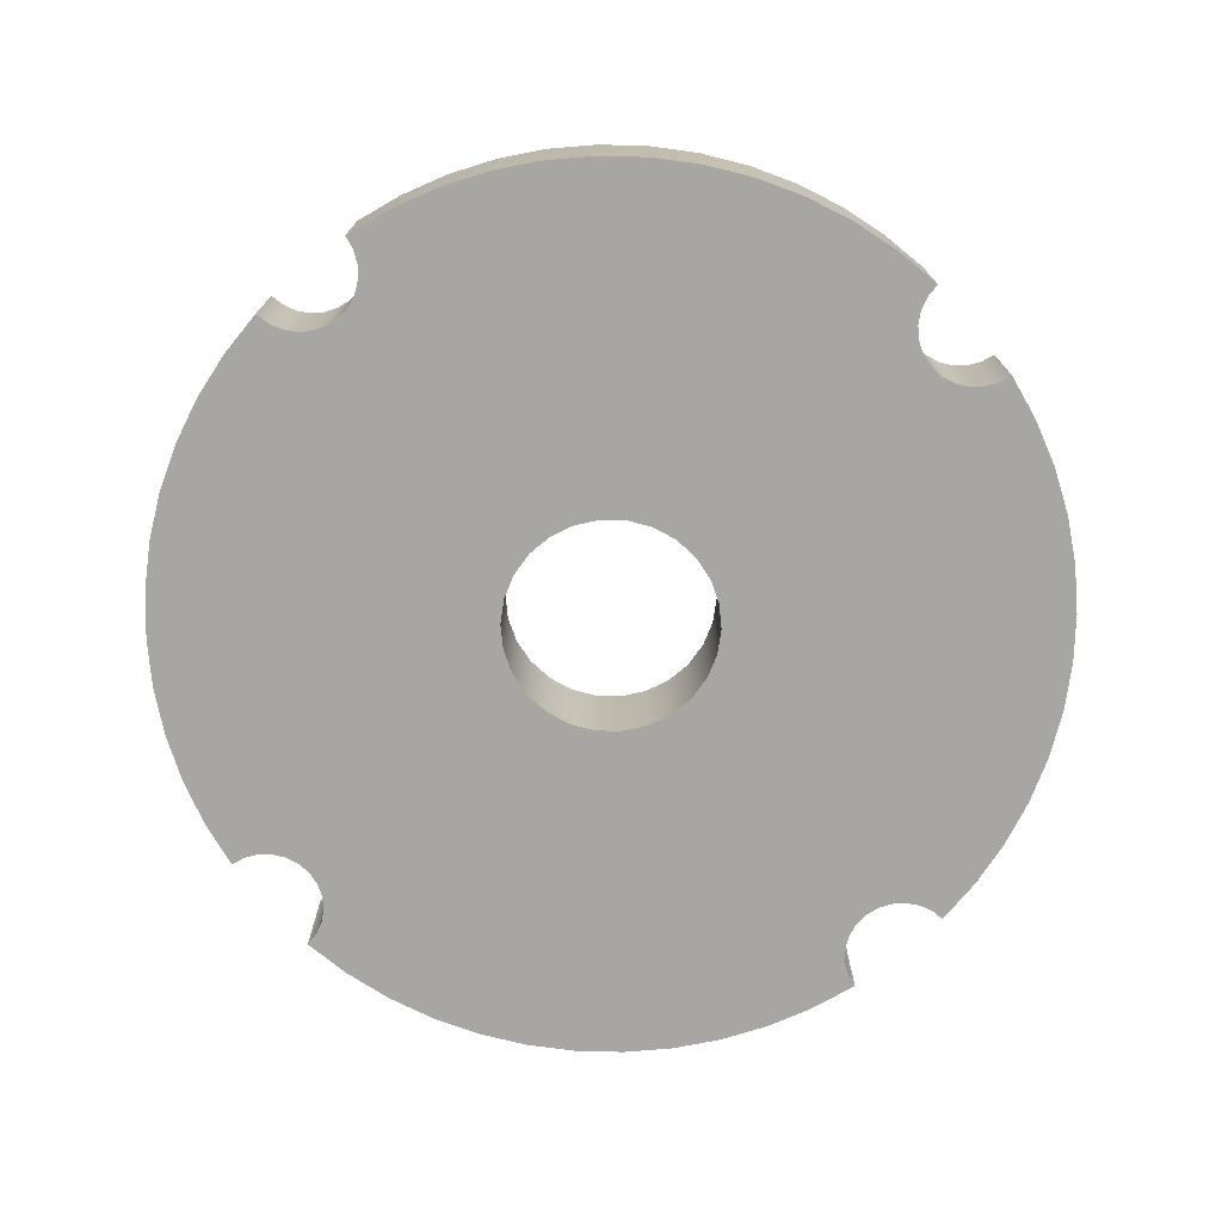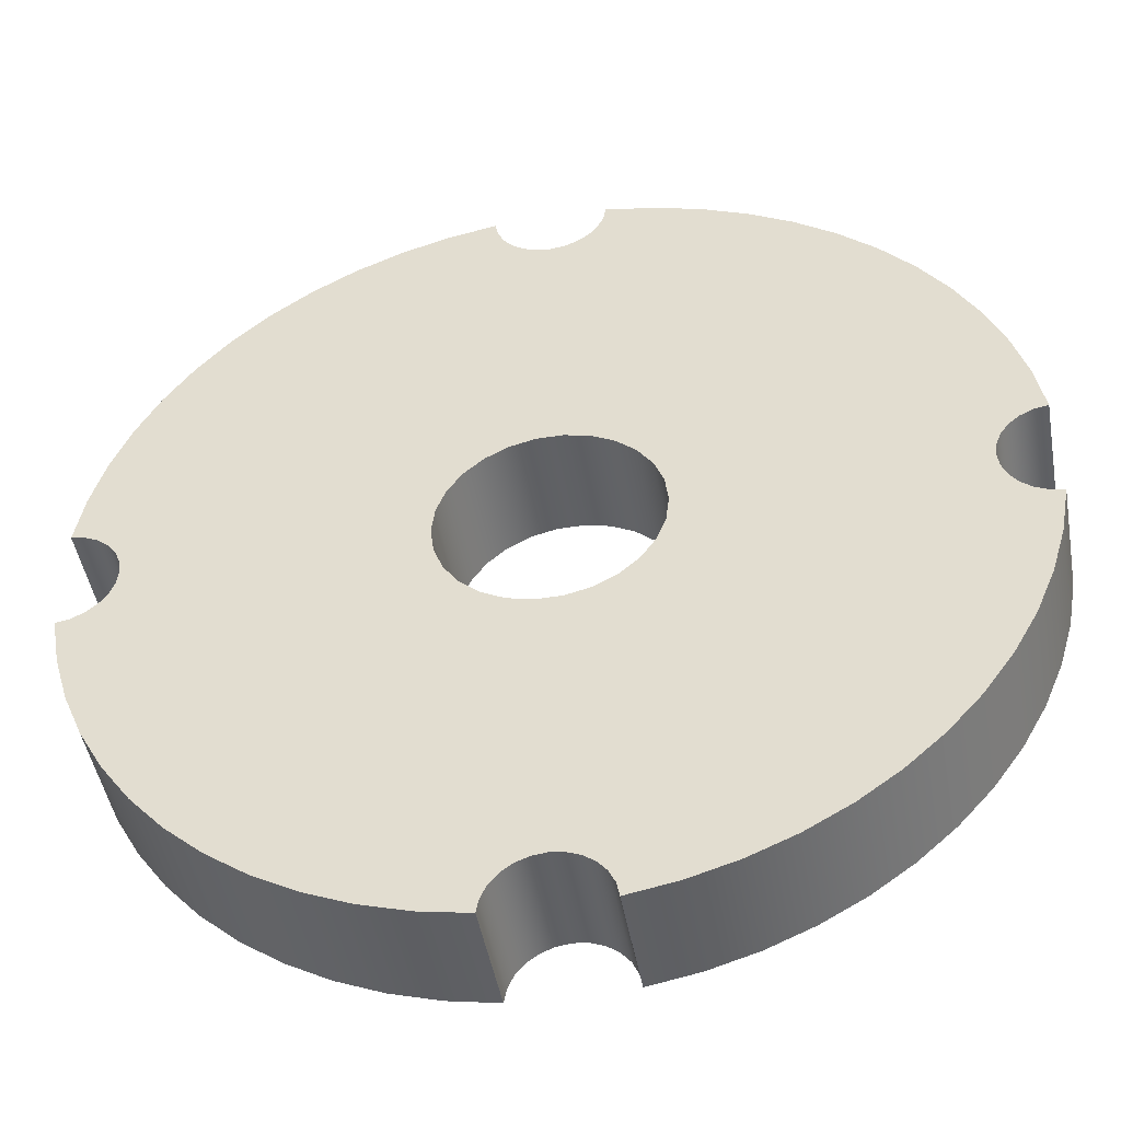
<metadata>
{"format":"obj","ext":"obj","renderer":"f3d","projection":"perspective","resolution":1024,"background":"white","views":[{"elev":-74.2,"azim":40.3,"up":"+Z"},{"elev":-47.2,"azim":10.2,"up":"+Y"}]}
</metadata>
<code>
g body_1
v -0.004612 -0.001137 0
v -0.00475 0 0
v -0.00475 0 0.005
v -0.004206 -0.002207 0
v -0.004612 -0.001137 0.005
v -0.003555 -0.00315 0
v -0.004206 -0.002207 0.005
v -0.002698 -0.003909 0
v -0.003555 -0.00315 0.005
v -0.001684 -0.004441 0
v -0.002698 -0.003909 0.005
v -0.000573 -0.004715 0
v -0.001684 -0.004441 0.005
v 0.000573 -0.004715 0
v -0.000573 -0.004715 0.005
v 0.001684 -0.004441 0
v 0.000573 -0.004715 0.005
v 0.002698 -0.003909 0
v 0.001684 -0.004441 0.005
v 0.003555 -0.00315 0
v 0.002698 -0.003909 0.005
v 0.004206 -0.002207 0
v 0.003555 -0.00315 0.005
v 0.004612 -0.001137 0
v 0.004206 -0.002207 0.005
v 0.00475 0 0
v 0.004612 -0.001137 0.005
v 0.004612 0.001137 0
v 0.00475 0 0.005
v 0.004206 0.002207 0
v 0.004612 0.001137 0.005
v 0.003555 0.00315 0
v 0.004206 0.002207 0.005
v 0.002698 0.003909 0
v 0.003555 0.00315 0.005
v 0.001684 0.004441 0
v 0.002698 0.003909 0.005
v 0.000573 0.004715 0
v 0.001684 0.004441 0.005
v -0.000573 0.004715 0
v 0.000573 0.004715 0.005
v -0.001684 0.004441 0
v -0.000573 0.004715 0.005
v -0.002698 0.003909 0
v -0.001684 0.004441 0.005
v -0.003555 0.00315 0
v -0.002698 0.003909 0.005
v -0.004206 0.002207 0
v -0.003555 0.00315 0.005
v -0.004612 0.001137 0
v -0.004206 0.002207 0.005
v -0.004612 0.001137 0.005
v 0.000573 0.004715 0.005
v 0.01758 0.000622 0.005
v 0.01781 0.001205 0.005
v -0.0125 -0.01561 0.005
v -0.002698 -0.003909 0.005
v -0.003555 -0.00315 0.005
v 0.001205 0.01781 0.005
v -0.000573 0.004715 0.005
v -0.01561 -0.0125 0.005
v -0.01414 -0.01414 0.005
v -0.001684 0.004441 0.005
v -0.01689 -0.01071 0.005
v -0.004206 -0.002207 0.005
v -0.004612 -0.001137 0.005
v -0.002698 0.003909 0.005
v -0.001205 0.01781 0.005
v -0.004612 0.001137 0.005
v -0.01071 -0.01689 0.005
v -0.001684 -0.004441 0.005
v 0.01781 -0.001205 0.005
v 0.01758 -0.000622 0.005
v 0.000573 -0.004715 0.005
v 0.01866 0.002111 0.005
v 0.002111 0.01866 0.005
v 0.001712 0.01818 0.005
v 0.008794 0.01796 0.005
v -0.003555 0.00315 0.005
v -0.004206 0.002207 0.005
v 0.004206 -0.002207 0.005
v 0.003555 -0.00315 0.005
v -0.00475 0 0.005
v 0.01923 0.002378 0.005
v 0.01984 0.002495 0.005
v 0.01945 0.004659 0.005
v 0.0125 0.01561 0.005
v 0.01071 0.01689 0.005
v 0.002378 0.01923 0.005
v 0.002378 -0.01923 0.005
v 0.004659 -0.01945 0.005
v 0.006767 -0.01882 0.005
v 0.01866 -0.002111 0.005
v 0.01818 -0.001712 0.005
v 0.001712 -0.01818 0.005
v -0.01923 -0.002378 0.005
v -0.01945 -0.004659 0.005
v -0.01882 -0.006767 0.005
v -0.01758 -0.000622 0.005
v -0.002378 0.01923 0.005
v -0.002495 0.01984 0.005
v -0.004659 0.01945 0.005
v -0.002111 0.01866 0.005
v -0.01414 0.01414 0.005
v -0.01561 0.0125 0.005
v -0.01866 0.002111 0.005
v -0.01818 0.001712 0.005
v -0.01923 0.002378 0.005
v -0.01796 0.008794 0.005
v -0.01882 0.006767 0.005
v 0.002698 -0.003909 0.005
v 0.001684 -0.004441 0.005
v 0.004612 -0.001137 0.005
v -0.000573 -0.004715 0.005
v 0.01796 0.008794 0.005
v 0.01689 0.01071 0.005
v 0.01882 0.006767 0.005
v 0.01414 0.01414 0.005
v 0.01561 0.0125 0.005
v 0.01818 0.001712 0.005
v 0.006767 0.01882 0.005
v 0.004659 0.01945 0.005
v 0.003555 0.00315 0.005
v 0.004206 0.002207 0.005
v 0.002495 -0.01984 0.005
v 0.002111 -0.01866 0.005
v 0.008794 -0.01796 0.005
v 0.000622 -0.01758 0.005
v 0.001205 -0.01781 0.005
v 0.01414 -0.01414 0.005
v 0.01561 -0.0125 0.005
v 0.01071 -0.01689 0.005
v 0.0125 -0.01561 0.005
v -0.01796 -0.008794 0.005
v -0.01781 -0.001205 0.005
v -0.01758 0.000622 0.005
v -0.0175 0 0.005
v -0.008794 0.01796 0.005
v -0.01071 0.01689 0.005
v -0.006767 0.01882 0.005
v -0.01689 0.01071 0.005
v -0.0125 0.01561 0.005
v -0.001712 0.01818 0.005
v -0.01945 0.004659 0.005
v 0.0175 0 0.005
v 0.002698 0.003909 0.005
v 0.001684 0.004441 0.005
v 0.01923 -0.002378 0.005
v 0.01882 -0.006767 0.005
v 0.01945 -0.004659 0.005
v 0.01689 -0.01071 0.005
v 0.01796 -0.008794 0.005
v -0.002378 -0.01923 0.005
v -0.008794 -0.01796 0.005
v -0.006767 -0.01882 0.005
v -0.01984 -0.002495 0.005
v -0.01818 -0.001712 0.005
v -0.01781 0.001205 0.005
v -0.01984 0.002495 0.005
v 0.00475 0 0.005
v 0 0.0175 0.005
v -0.000622 0.01758 0.005
v 0.002495 0.01984 0.005
v 0.004612 0.001137 0.005
v -0.001205 -0.01781 0.005
v -0.000622 -0.01758 0.005
v -0.01866 -0.002111 0.005
v 0.000622 0.01758 0.005
v -0.001712 -0.01818 0.005
v -0.004659 -0.01945 0.005
v 0.01984 -0.002495 0.005
v 0 -0.0175 0.005
v -0.002111 -0.01866 0.005
v -0.002495 -0.01984 0.005
v 0.001205 0.01781 0
v 0.01781 -0.001205 0
v 0.004612 0.001137 0
v 0.00475 0 0
v 0.004612 -0.001137 0
v 0.004206 -0.002207 0
v 0.003555 -0.00315 0
v -0.01071 -0.01689 0
v 0.001684 -0.004441 0
v 0.002698 -0.003909 0
v 0.000573 -0.004715 0
v -0.000573 -0.004715 0
v -0.01818 -0.001712 0
v 0.002378 0.01923 0
v 0.002495 0.01984 0
v 0.004659 0.01945 0
v -0.01781 -0.001205 0
v 0.006767 0.01882 0
v 0.002111 0.01866 0
v 0.008794 0.01796 0
v 0.01923 -0.002378 0
v 0.01882 -0.006767 0
v 0.01796 -0.008794 0
v 0.01984 -0.002495 0
v 0.01945 -0.004659 0
v 0.01866 -0.002111 0
v 0.01414 -0.01414 0
v 0.0125 -0.01561 0
v 0.002111 -0.01866 0
v 0.001712 -0.01818 0
v 0.002378 -0.01923 0
v 0.008794 -0.01796 0
v 0.006767 -0.01882 0
v 0.01866 0.002111 0
v 0.01818 0.001712 0
v 0.001712 0.01818 0
v 0.01071 0.01689 0
v 0.01923 0.002378 0
v 0.01882 0.006767 0
v 0.01945 0.004659 0
v -0.01758 -0.000622 0
v -0.003555 -0.00315 0
v -0.002698 -0.003909 0
v -0.004612 -0.001137 0
v -0.0175 0 0
v 0 0.0175 0
v 0.000622 0.01758 0
v -0.000573 0.004715 0
v -0.01758 0.000622 0
v -0.01781 0.001205 0
v -0.002378 -0.01923 0
v -0.004659 -0.01945 0
v -0.006767 -0.01882 0
v 0.01071 -0.01689 0
v 0.01561 -0.0125 0
v 0.001205 -0.01781 0
v 0.01818 -0.001712 0
v 0.004659 -0.01945 0
v 0.01414 0.01414 0
v 0.01561 0.0125 0
v 0.0125 0.01561 0
v 0.01796 0.008794 0
v 0.01689 0.01071 0
v -0.004206 -0.002207 0
v -0.00475 0 0
v -0.01866 -0.002111 0
v -0.01414 -0.01414 0
v -0.01561 -0.0125 0
v -0.01923 -0.002378 0
v -0.01796 -0.008794 0
v -0.01882 -0.006767 0
v -0.001205 0.01781 0
v 0.000573 0.004715 0
v -0.008794 -0.01796 0
v 0.01689 -0.01071 0
v 0.002495 -0.01984 0
v 0.01781 0.001205 0
v -0.000622 0.01758 0
v -0.0125 -0.01561 0
v -0.01945 -0.004659 0
v -0.01689 -0.01071 0
v -0.01923 0.002378 0
v -0.01796 0.008794 0
v -0.01689 0.01071 0
v -0.01945 0.004659 0
v -0.01882 0.006767 0
v -0.01866 0.002111 0
v -0.0125 0.01561 0
v -0.01071 0.01689 0
v -0.002111 0.01866 0
v -0.001712 0.01818 0
v -0.01818 0.001712 0
v -0.002378 0.01923 0
v -0.006767 0.01882 0
v -0.004659 0.01945 0
v 0.001684 0.004441 0
v -0.002495 -0.01984 0
v -0.001205 -0.01781 0
v -0.001712 -0.01818 0
v -0.000622 -0.01758 0
v 0.01758 0.000622 0
v 0.0175 0 0
v 0.01984 0.002495 0
v -0.001684 -0.004441 0
v -0.01414 0.01414 0
v -0.01561 0.0125 0
v -0.008794 0.01796 0
v 0.002698 0.003909 0
v -0.004612 0.001137 0
v -0.002698 0.003909 0
v -0.003555 0.00315 0
v -0.001684 0.004441 0
v -0.002111 -0.01866 0
v 0.000622 -0.01758 0
v 0 -0.0175 0
v 0.01758 -0.000622 0
v -0.01984 -0.002495 0
v -0.01984 0.002495 0
v -0.002495 0.01984 0
v 0.003555 0.00315 0
v 0.004206 0.002207 0
v -0.004206 0.002207 0
v -0.002495 -0.01984 0
v -0.002495 -0.01984 0.005
v -0.004659 -0.01945 0.005
v -0.004659 -0.01945 0
v -0.006767 -0.01882 0.005
v -0.006767 -0.01882 0
v -0.008794 -0.01796 0.005
v -0.008794 -0.01796 0
v -0.01071 -0.01689 0.005
v -0.01071 -0.01689 0
v -0.0125 -0.01561 0.005
v -0.0125 -0.01561 0
v -0.01414 -0.01414 0.005
v -0.01414 -0.01414 0
v -0.01561 -0.0125 0.005
v -0.01561 -0.0125 0
v -0.01689 -0.01071 0.005
v -0.01689 -0.01071 0
v -0.01796 -0.008794 0.005
v -0.01796 -0.008794 0
v -0.01882 -0.006767 0.005
v -0.01882 -0.006767 0
v -0.01945 -0.004659 0.005
v -0.01945 -0.004659 0
v -0.01984 -0.002495 0.005
v -0.01984 -0.002495 0
v 0.01984 -0.002495 0
v 0.01984 -0.002495 0.005
v 0.01945 -0.004659 0.005
v 0.01945 -0.004659 0
v 0.01882 -0.006767 0.005
v 0.01882 -0.006767 0
v 0.01796 -0.008794 0.005
v 0.01796 -0.008794 0
v 0.01689 -0.01071 0.005
v 0.01689 -0.01071 0
v 0.01561 -0.0125 0.005
v 0.01561 -0.0125 0
v 0.01414 -0.01414 0.005
v 0.01414 -0.01414 0
v 0.0125 -0.01561 0.005
v 0.0125 -0.01561 0
v 0.01071 -0.01689 0.005
v 0.01071 -0.01689 0
v 0.008794 -0.01796 0.005
v 0.008794 -0.01796 0
v 0.006767 -0.01882 0.005
v 0.006767 -0.01882 0
v 0.004659 -0.01945 0.005
v 0.004659 -0.01945 0
v 0.002495 -0.01984 0.005
v 0.002495 -0.01984 0
v 0.002495 0.01984 0
v 0.002495 0.01984 0.005
v 0.004659 0.01945 0.005
v 0.004659 0.01945 0
v 0.006767 0.01882 0.005
v 0.006767 0.01882 0
v 0.008794 0.01796 0.005
v 0.008794 0.01796 0
v 0.01071 0.01689 0.005
v 0.01071 0.01689 0
v 0.0125 0.01561 0.005
v 0.0125 0.01561 0
v 0.01414 0.01414 0.005
v 0.01414 0.01414 0
v 0.01561 0.0125 0.005
v 0.01561 0.0125 0
v 0.01689 0.01071 0.005
v 0.01689 0.01071 0
v 0.01796 0.008794 0.005
v 0.01796 0.008794 0
v 0.01882 0.006767 0.005
v 0.01882 0.006767 0
v 0.01945 0.004659 0.005
v 0.01945 0.004659 0
v 0.01984 0.002495 0.005
v 0.01984 0.002495 0
v -0.01984 0.002495 0
v -0.01984 0.002495 0.005
v -0.01945 0.004659 0.005
v -0.01945 0.004659 0
v -0.01882 0.006767 0.005
v -0.01882 0.006767 0
v -0.01796 0.008794 0.005
v -0.01796 0.008794 0
v -0.01689 0.01071 0.005
v -0.01689 0.01071 0
v -0.01561 0.0125 0.005
v -0.01561 0.0125 0
v -0.01414 0.01414 0.005
v -0.01414 0.01414 0
v -0.0125 0.01561 0.005
v -0.0125 0.01561 0
v -0.01071 0.01689 0.005
v -0.01071 0.01689 0
v -0.008794 0.01796 0.005
v -0.008794 0.01796 0
v -0.006767 0.01882 0.005
v -0.006767 0.01882 0
v -0.004659 0.01945 0.005
v -0.004659 0.01945 0
v -0.002495 0.01984 0.005
v -0.002495 0.01984 0
v -0.01923 -0.002378 0
v -0.01984 -0.002495 0
v -0.01984 -0.002495 0.005
v -0.01866 -0.002111 0
v -0.01923 -0.002378 0.005
v -0.01818 -0.001712 0
v -0.01866 -0.002111 0.005
v -0.01781 -0.001205 0
v -0.01818 -0.001712 0.005
v -0.01758 -0.000622 0
v -0.01781 -0.001205 0.005
v -0.0175 0 0
v -0.01758 -0.000622 0.005
v -0.01758 0.000622 0
v -0.0175 0 0.005
v -0.01781 0.001205 0
v -0.01758 0.000622 0.005
v -0.01818 0.001712 0
v -0.01781 0.001205 0.005
v -0.01866 0.002111 0
v -0.01818 0.001712 0.005
v -0.01923 0.002378 0
v -0.01866 0.002111 0.005
v -0.01984 0.002495 0
v -0.01923 0.002378 0.005
v -0.01984 0.002495 0.005
v -0.002378 0.01923 0
v -0.002495 0.01984 0
v -0.002495 0.01984 0.005
v -0.002111 0.01866 0
v -0.002378 0.01923 0.005
v -0.001712 0.01818 0
v -0.002111 0.01866 0.005
v -0.001205 0.01781 0
v -0.001712 0.01818 0.005
v -0.000622 0.01758 0
v -0.001205 0.01781 0.005
v 0 0.0175 0
v -0.000622 0.01758 0.005
v 0.000622 0.01758 0
v 0 0.0175 0.005
v 0.001205 0.01781 0
v 0.000622 0.01758 0.005
v 0.001712 0.01818 0
v 0.001205 0.01781 0.005
v 0.002111 0.01866 0
v 0.001712 0.01818 0.005
v 0.002378 0.01923 0
v 0.002111 0.01866 0.005
v 0.002495 0.01984 0
v 0.002378 0.01923 0.005
v 0.002495 0.01984 0.005
v 0.01923 0.002378 0
v 0.01984 0.002495 0
v 0.01984 0.002495 0.005
v 0.01866 0.002111 0
v 0.01923 0.002378 0.005
v 0.01818 0.001712 0
v 0.01866 0.002111 0.005
v 0.01781 0.001205 0
v 0.01818 0.001712 0.005
v 0.01758 0.000622 0
v 0.01781 0.001205 0.005
v 0.0175 0 0
v 0.01758 0.000622 0.005
v 0.01758 -0.000622 0
v 0.0175 0 0.005
v 0.01781 -0.001205 0
v 0.01758 -0.000622 0.005
v 0.01818 -0.001712 0
v 0.01781 -0.001205 0.005
v 0.01866 -0.002111 0
v 0.01818 -0.001712 0.005
v 0.01923 -0.002378 0
v 0.01866 -0.002111 0.005
v 0.01984 -0.002495 0
v 0.01923 -0.002378 0.005
v 0.01984 -0.002495 0.005
v 0.002378 -0.01923 0
v 0.002495 -0.01984 0
v 0.002495 -0.01984 0.005
v 0.002111 -0.01866 0
v 0.002378 -0.01923 0.005
v 0.001712 -0.01818 0
v 0.002111 -0.01866 0.005
v 0.001205 -0.01781 0
v 0.001712 -0.01818 0.005
v 0.000622 -0.01758 0
v 0.001205 -0.01781 0.005
v 0 -0.0175 0
v 0.000622 -0.01758 0.005
v -0.000622 -0.01758 0
v 0 -0.0175 0.005
v -0.001205 -0.01781 0
v -0.000622 -0.01758 0.005
v -0.001712 -0.01818 0
v -0.001205 -0.01781 0.005
v -0.002111 -0.01866 0
v -0.001712 -0.01818 0.005
v -0.002378 -0.01923 0
v -0.002111 -0.01866 0.005
v -0.002495 -0.01984 0
v -0.002378 -0.01923 0.005
v -0.002495 -0.01984 0.005
f 300 301 302
f 299 297 298
f 302 303 304
f 304 305 306
f 306 307 308
f 308 309 310
f 310 311 312
f 312 313 314
f 314 315 316
f 316 317 318
f 318 319 320
f 320 321 322
f 321 320 319
f 319 318 317
f 317 316 315
f 315 314 313
f 313 312 311
f 311 310 309
f 309 308 307
f 307 306 305
f 305 304 303
f 303 302 301
f 301 300 299
f 297 299 300
f 325 323 324
f 327 326 325
f 329 328 327
f 331 330 329
f 333 332 331
f 335 334 333
f 337 336 335
f 339 338 337
f 341 340 339
f 343 342 341
f 345 344 343
f 347 346 345
f 346 347 348
f 344 345 346
f 342 343 344
f 340 341 342
f 338 339 340
f 336 337 338
f 334 335 336
f 332 333 334
f 330 331 332
f 328 329 330
f 326 327 328
f 323 325 326
f 349 351 352
f 354 355 356
f 356 357 358
f 358 359 360
f 360 361 362
f 362 363 364
f 364 365 366
f 366 367 368
f 368 369 370
f 370 371 372
f 372 373 374
f 373 372 371
f 371 370 369
f 369 368 367
f 367 366 365
f 365 364 363
f 363 362 361
f 361 360 359
f 359 358 357
f 357 356 355
f 355 354 353
f 353 352 351
f 351 349 350
f 352 353 354
f 103 141 109
f 96 64 167
f 106 109 108
f 68 69 162
f 168 69 59
f 120 77 59
f 93 131 148
f 151 148 131
f 165 70 169
f 153 155 170
f 64 157 167
f 68 107 158
f 69 168 161
f 164 145 54
f 148 150 171
f 172 72 166
f 169 70 173
f 153 170 174
f 100 139 142
f 84 116 119
f 72 172 128
f 70 153 173
f 73 112 74
f 70 166 72
f 96 134 64
f 90 92 127
f 154 153 70
f 166 70 165
f 148 152 149
f 132 93 127
f 95 94 72
f 54 124 164
f 54 147 146
f 145 164 160
f 89 122 163
f 75 88 78
f 162 69 161
f 113 145 160
f 108 144 159
f 103 107 143
f 103 142 104
f 100 140 138
f 136 68 158
f 64 135 157
f 97 96 156
f 155 153 154
f 152 148 151
f 150 148 149
f 93 133 130
f 72 129 95
f 55 53 54
f 58 56 57
f 53 59 60
f 62 58 61
f 60 59 63
f 66 64 65
f 58 64 61
f 56 58 62
f 63 59 67
f 69 68 64
f 64 58 65
f 68 137 99
f 57 70 71
f 74 72 73
f 77 75 76
f 78 76 75
f 67 59 79
f 80 59 69
f 82 73 81
f 69 64 83
f 57 56 70
f 72 74 70
f 86 84 85
f 88 75 87
f 126 127 93
f 147 54 53
f 123 54 146
f 121 89 78
f 59 55 120
f 75 119 118
f 84 117 115
f 70 114 71
f 145 113 73
f 73 82 111
f 108 110 144
f 109 106 103
f 143 107 68
f 142 103 100
f 103 105 141
f 100 102 140
f 139 100 138
f 137 68 136
f 64 99 135
f 96 98 134
f 133 93 132
f 131 93 130
f 129 72 128
f 93 95 126
f 127 126 90
f 91 90 125
f 124 54 123
f 122 89 121
f 75 77 120
f 119 75 84
f 87 75 118
f 84 86 117
f 116 84 115
f 70 74 114
f 64 66 83
f 81 73 113
f 112 73 111
f 110 108 109
f 107 103 106
f 105 103 104
f 102 100 101
f 99 64 68
f 98 96 97
f 95 93 94
f 92 90 91
f 53 55 59
f 59 80 79
f 76 78 89
f 211 208 194
f 214 212 213
f 217 215 216
f 219 218 215
f 221 177 220
f 224 222 223
f 227 225 226
f 195 199 196
f 200 202 228
f 229 200 195
f 230 176 204
f 231 204 176
f 206 203 200
f 205 207 232
f 208 210 193
f 234 208 233
f 208 211 235
f 213 212 236
f 237 212 234
f 216 215 238
f 218 219 239
f 175 177 221
f 242 240 241
f 245 243 244
f 222 246 247
f 225 227 248
f 195 197 249
f 200 229 201
f 200 204 231
f 205 232 250
f 251 175 209
f 210 209 175
f 208 235 233
f 212 237 236
f 215 218 238
f 187 182 240
f 252 177 246
f 241 240 253
f 243 245 254
f 255 243 242
f 258 256 257
f 260 256 259
f 263 261 262
f 266 264 265
f 269 267 268
f 247 246 270
f 226 225 271
f 273 182 272
f 210 208 209
f 200 228 206
f 203 206 205
f 276 175 275
f 188 192 194
f 212 214 277
f 215 217 278
f 177 252 220
f 253 240 182
f 243 255 244
f 256 260 257
f 262 261 279
f 280 261 256
f 264 266 261
f 281 264 261
f 268 267 281
f 270 246 282
f 219 283 239
f 285 223 284
f 286 223 222
f 225 182 287
f 182 274 272
f 289 176 288
f 176 230 288
f 175 276 290
f 208 234 212
f 186 191 215
f 243 254 291
f 259 256 292
f 261 280 279
f 266 246 224
f 267 269 293
f 282 246 294
f 295 246 177
f 283 223 296
f 223 286 284
f 223 285 296
f 182 273 287
f 195 249 229
f 175 251 275
f 240 242 243
f 261 263 281
f 264 281 267
f 246 295 294
f 222 224 246
f 176 289 274
f 215 278 186
f 266 265 246
f 283 219 223
f 175 290 176
f 256 258 280
f 225 248 182
f 193 194 208
f 207 205 206
f 204 200 203
f 202 200 201
f 199 195 198
f 197 195 196
f 182 186 185
f 194 193 188
f 188 190 192
f 186 187 191
f 176 183 184
f 190 188 189
f 187 186 182
f 183 182 185
f 181 176 184
f 183 176 182
f 180 176 181
f 179 176 180
f 178 176 179
f 177 176 178
f 177 175 176
f 274 182 176
f 377 375 376
f 381 380 379
f 383 382 381
f 375 377 378
f 378 379 380
f 380 381 382
f 382 383 384
f 384 385 386
f 386 387 388
f 388 389 390
f 390 391 392
f 392 393 394
f 394 395 396
f 396 397 398
f 398 399 400
f 399 398 397
f 397 396 395
f 395 394 393
f 393 392 391
f 391 390 389
f 389 388 387
f 387 386 385
f 385 384 383
f 379 378 377
f 2 52 3
f 9 8 6
f 52 2 50
f 51 50 48
f 49 48 46
f 47 46 44
f 45 44 42
f 43 42 40
f 41 40 38
f 39 38 36
f 37 36 34
f 35 34 32
f 33 32 30
f 31 30 28
f 29 28 26
f 27 26 24
f 25 24 22
f 23 22 20
f 21 20 18
f 19 18 16
f 17 16 14
f 15 14 12
f 13 12 10
f 11 10 8
f 5 4 1
f 7 6 4
f 50 51 52
f 48 49 51
f 46 47 49
f 44 45 47
f 42 43 45
f 40 41 43
f 38 39 41
f 36 37 39
f 34 35 37
f 32 33 35
f 30 31 33
f 28 29 31
f 26 27 29
f 24 25 27
f 22 23 25
f 20 21 23
f 18 19 21
f 16 17 19
f 14 15 17
f 12 13 15
f 10 11 13
f 1 3 5
f 4 5 7
f 6 7 9
f 8 9 11
f 3 1 2
f 401 403 405
f 404 405 407
f 406 407 409
f 408 409 411
f 410 411 413
f 412 413 415
f 414 415 417
f 416 417 419
f 418 419 421
f 420 421 423
f 422 423 425
f 424 425 426
f 423 422 420
f 421 420 418
f 419 418 416
f 417 416 414
f 415 414 412
f 413 412 410
f 411 410 408
f 409 408 406
f 407 406 404
f 405 404 401
f 403 401 402
f 425 424 422
f 431 430 427
f 430 431 433
f 432 433 435
f 434 435 437
f 436 437 439
f 438 439 441
f 440 441 443
f 442 443 445
f 444 445 447
f 446 447 449
f 448 449 451
f 450 451 452
f 451 450 448
f 449 448 446
f 447 446 444
f 445 444 442
f 443 442 440
f 441 440 438
f 439 438 436
f 437 436 434
f 435 434 432
f 433 432 430
f 429 427 428
f 427 429 431
f 457 456 453
f 455 453 454
f 456 457 459
f 459 458 456
f 461 460 458
f 463 462 460
f 465 464 462
f 467 466 464
f 469 468 466
f 471 470 468
f 473 472 470
f 475 474 472
f 477 476 474
f 476 477 478
f 474 475 477
f 472 473 475
f 470 471 473
f 468 469 471
f 466 467 469
f 464 465 467
f 462 463 465
f 460 461 463
f 458 459 461
f 453 455 457
f 479 481 483
f 481 479 480
f 483 482 479
f 485 484 482
f 487 486 484
f 489 488 486
f 491 490 488
f 493 492 490
f 495 494 492
f 497 496 494
f 499 498 496
f 501 500 498
f 503 502 500
f 502 503 504
f 500 501 503
f 498 499 501
f 496 497 499
f 494 495 497
f 492 493 495
f 490 491 493
f 488 489 491
f 486 487 489
f 484 485 487
f 482 483 485

</code>
